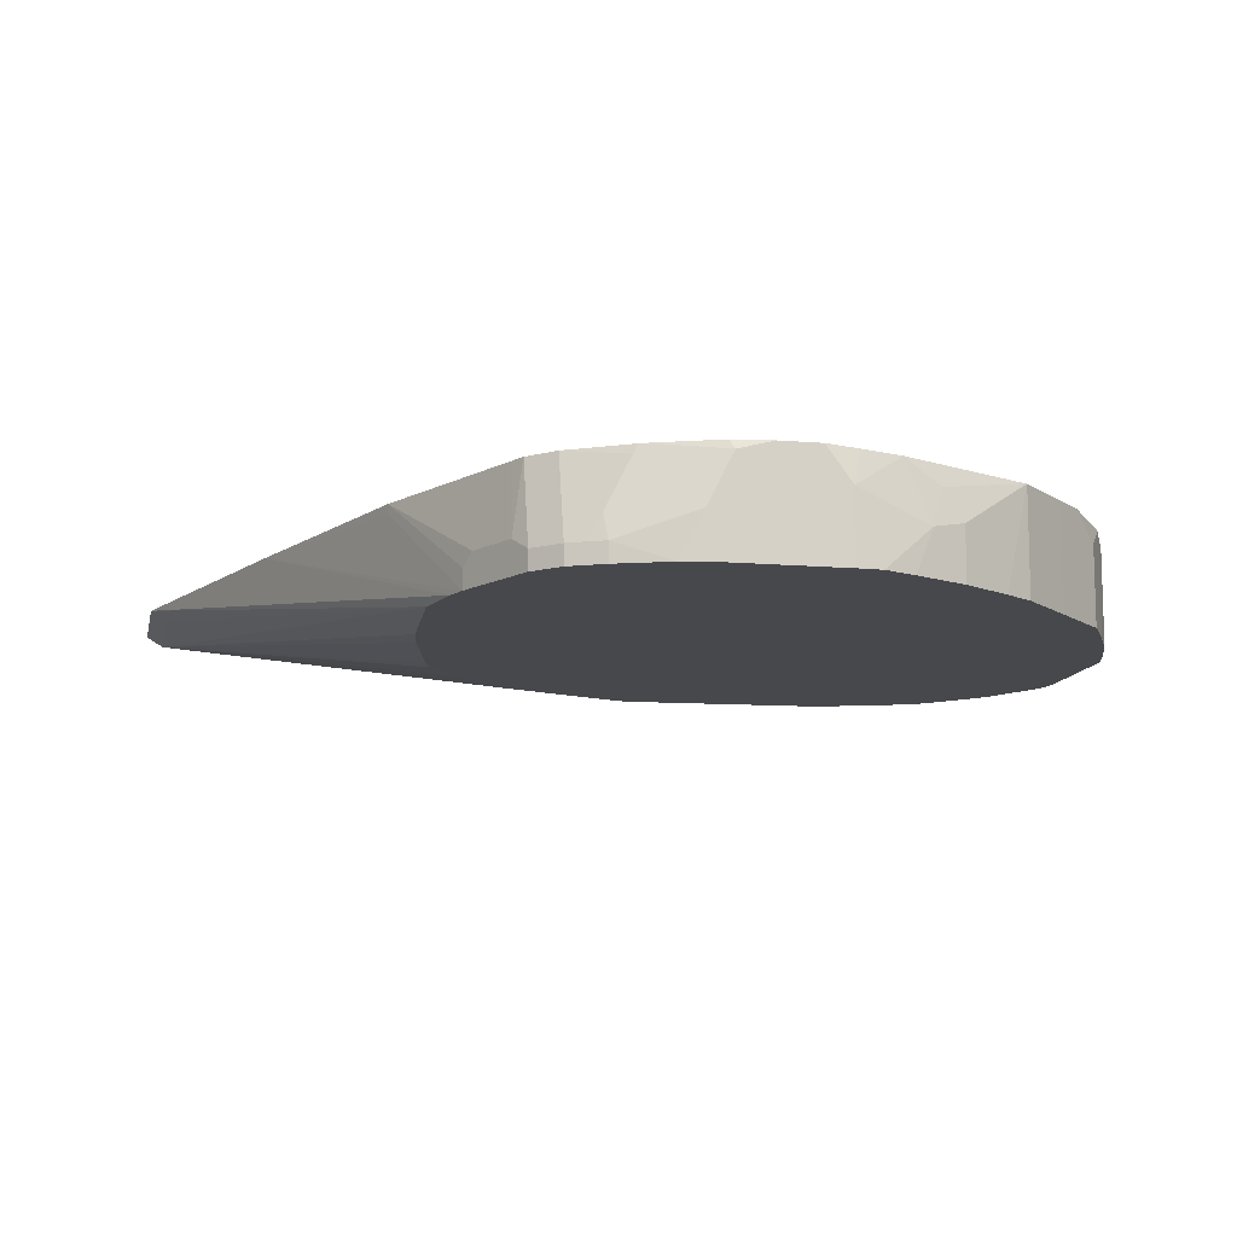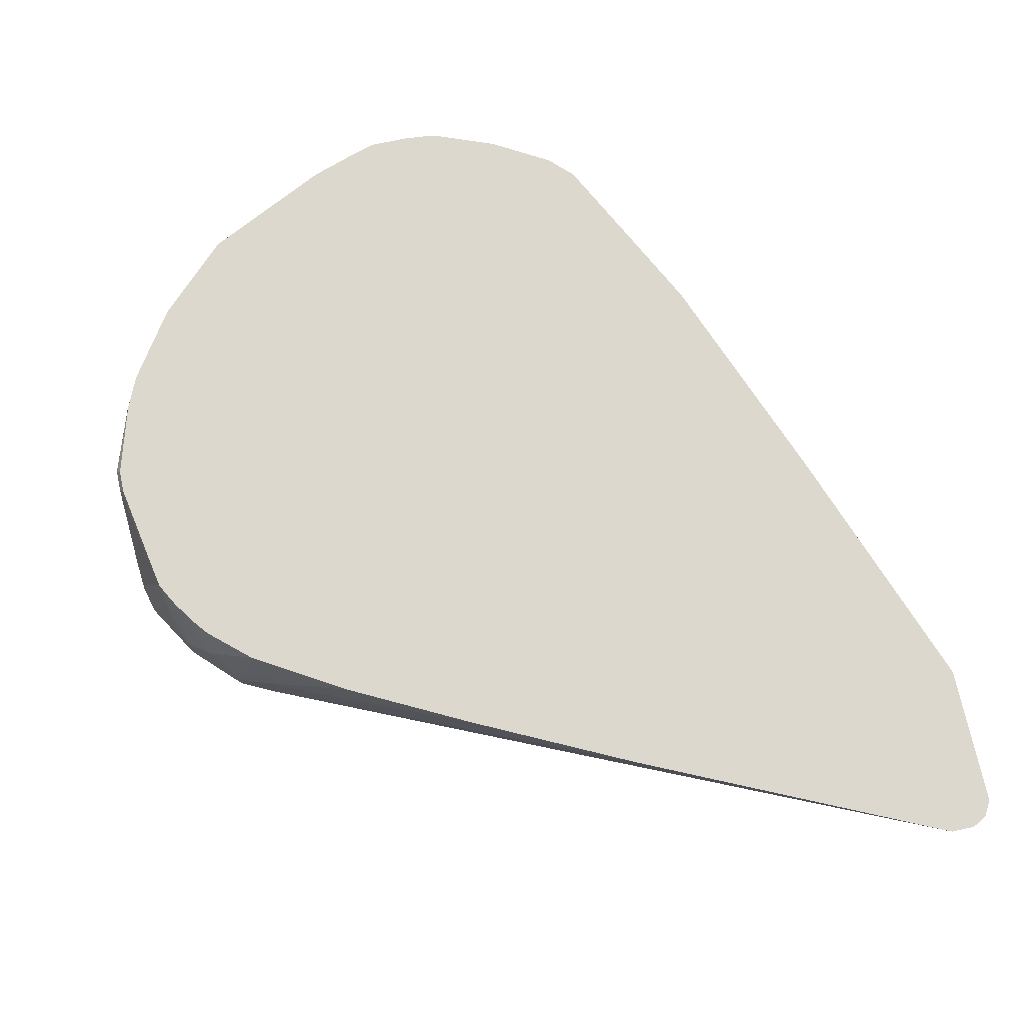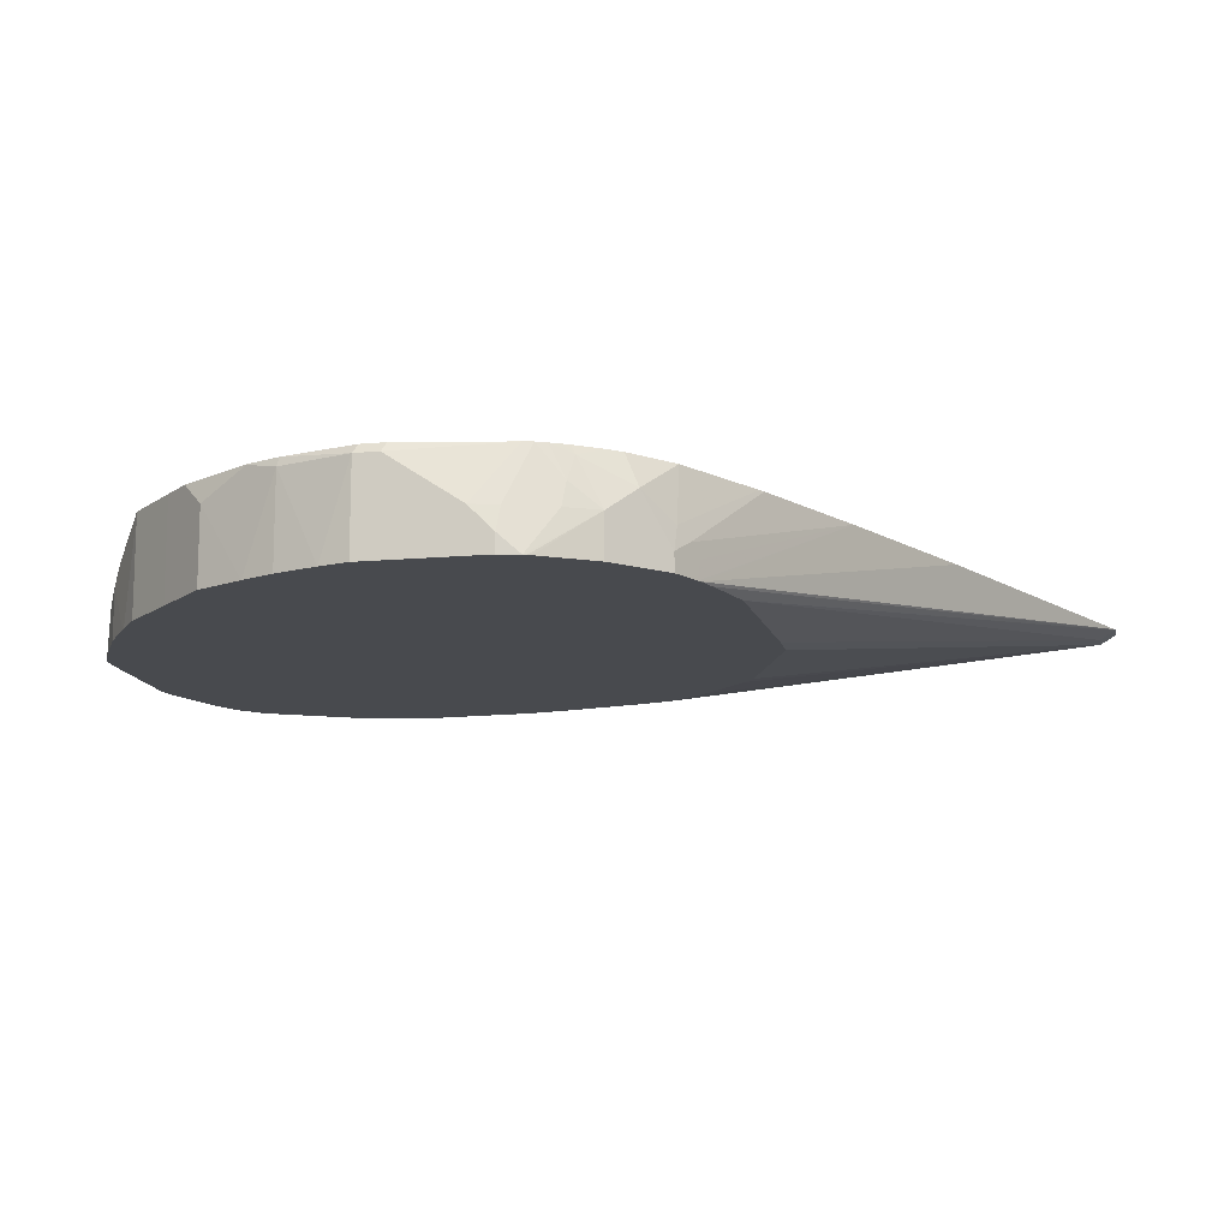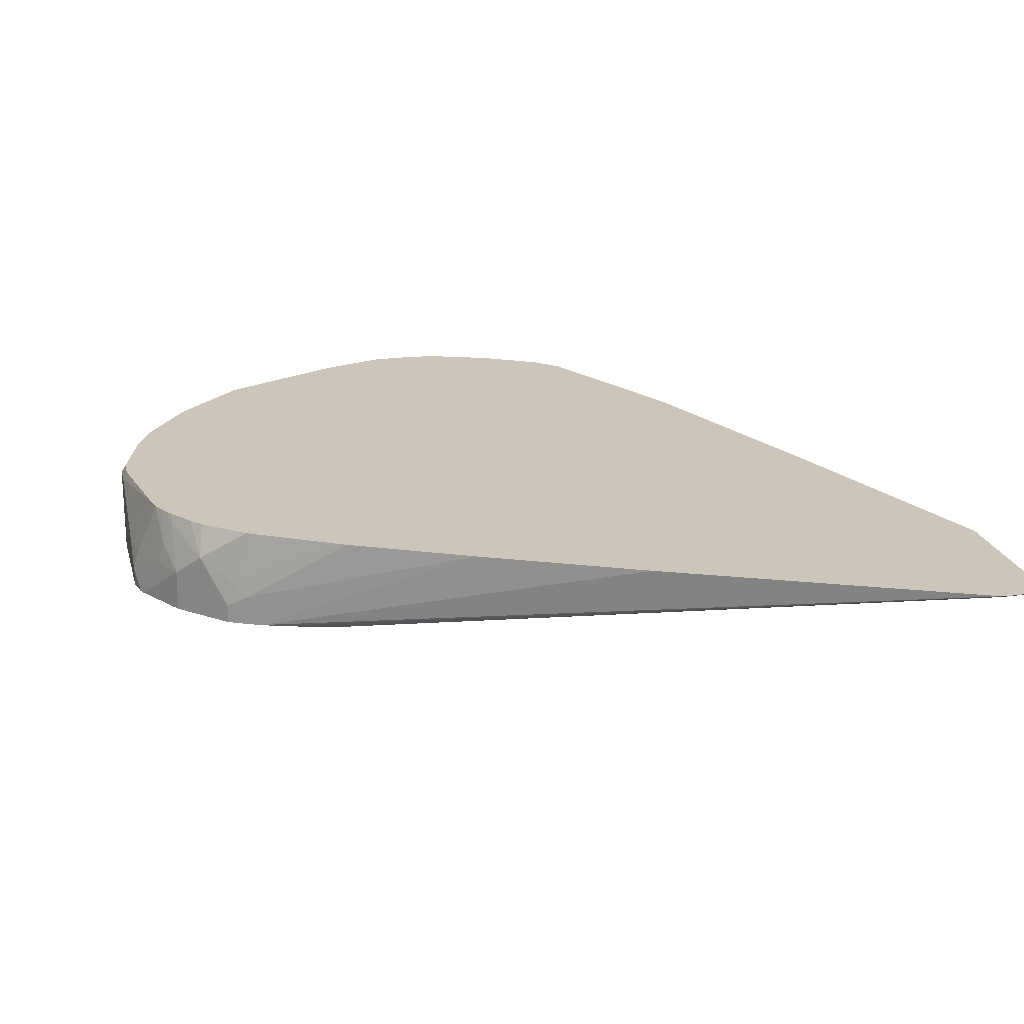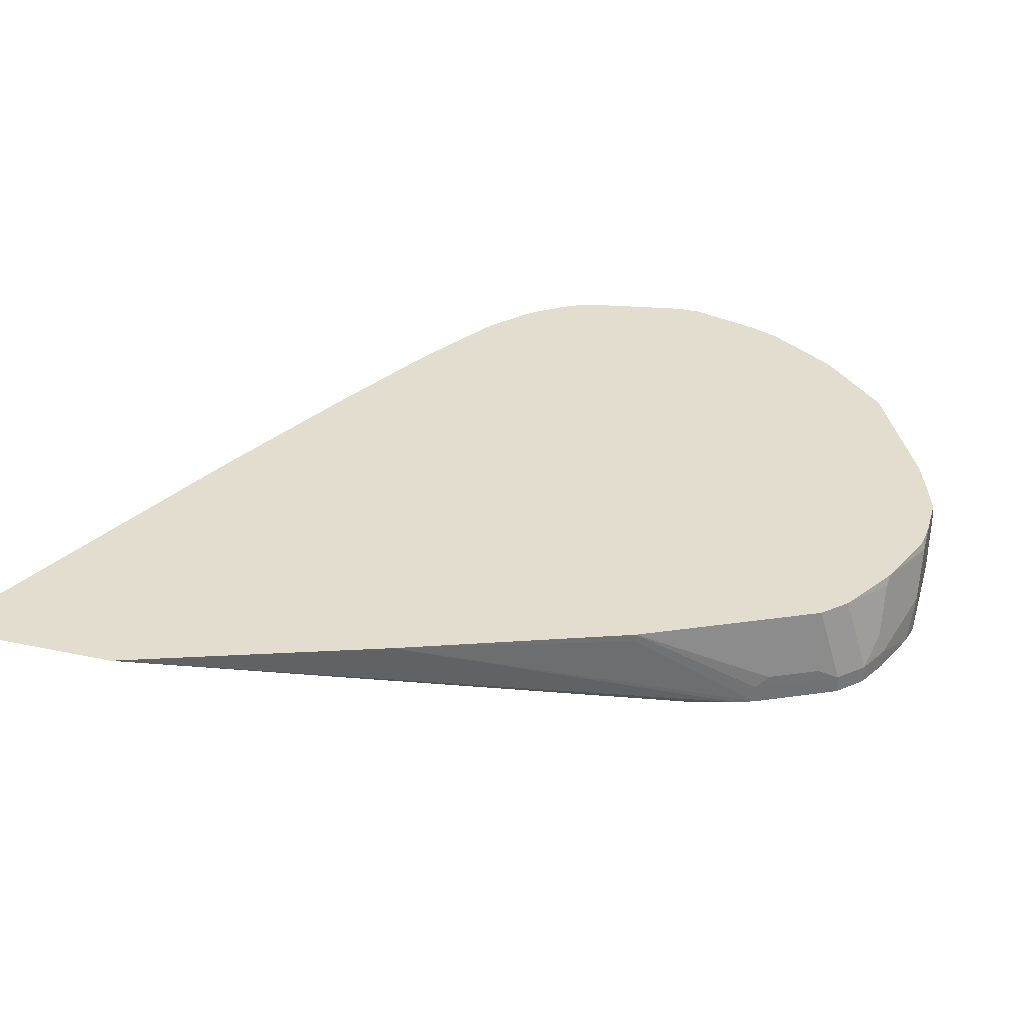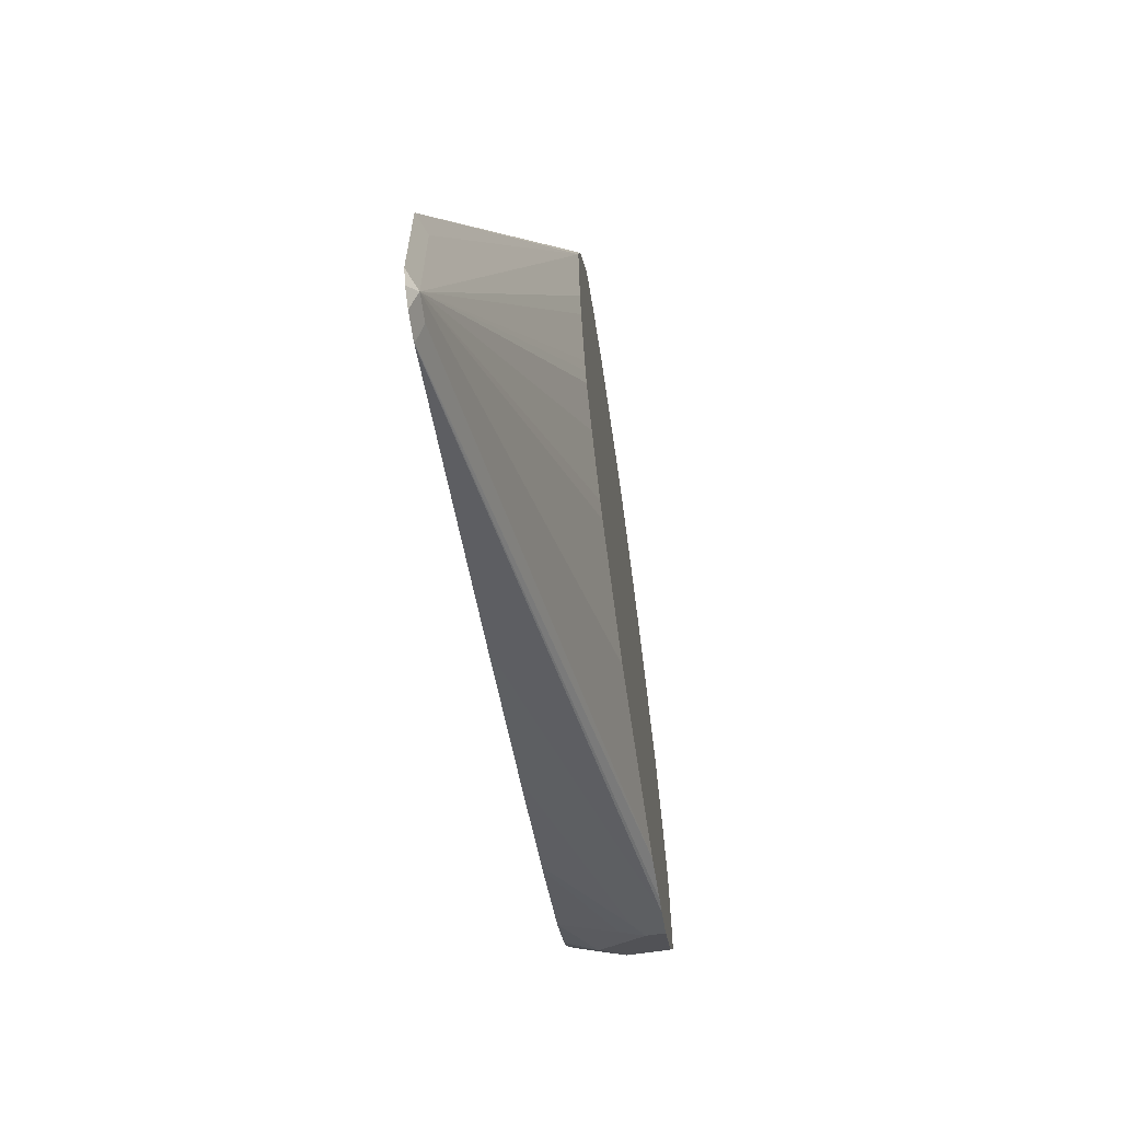
<metadata>
{"format":"obj","ext":"obj","renderer":"f3d","projection":"perspective","resolution":1024,"background":"white","views":[{"elev":-11.6,"azim":-11.7,"up":"+Y"},{"elev":72.4,"azim":167.8,"up":"+Y"},{"elev":-13.3,"azim":101.6,"up":"+Y"},{"elev":21.0,"azim":166.1,"up":"+Y"},{"elev":35.0,"azim":-74.1,"up":"+Y"},{"elev":-66.8,"azim":-81.6,"up":"+Z"}]}
</metadata>
<code>
v 0.5504 -0.3551 0.3195
v 0.544 -0.4222 0.3412
v 0.5504 -0.4222 0.3195
v 0.5504 -0.3551 0.3018
v 0.5472 -0.3487 0.3163
v 0.5313 -0.3487 0.3715
v 0.5326 -0.3551 0.3728
v 0.5326 -0.4222 0.3728
v 0.5504 -0.4222 0.2308
v 0.5504 -0.3906 0.2485
v 0.5326 -0.3487 0.2195
v 0.5472 -0.3487 0.2985
v 0.5206 -0.3487 0.3964
v 0.5208 -0.3492 0.3965
v 0.5211 -0.4222 0.3969
v 0.5469 -0.4222 0.2152
v 0.5504 -0.4083 0.2308
v 0.5459 -0.3906 0.2286
v 0.531 -0.3487 0.2123
v 0.4853 -0.3487 0.4498
v 0.503 -0.3669 0.432
v 0.503 -0.4222 0.432
v 0.5456 -0.4222 0.2127
v 0.5208 -0.3906 0.1717
v 0.5326 -0.3906 0.1953
v 0.5326 -0.3551 0.2131
v 0.5272 -0.3487 0.2047
v 0.5282 -0.3728 0.1931
v 0.4675 -0.3487 0.4675
v 0.4675 -0.4222 0.4675
v 0.544 -0.4222 0.2099
v 0.5208 -0.4222 0.1717
v 0.503 -0.3728 0.1539
v 0.5208 -0.3551 0.1894
v 0.5229 -0.3487 0.1969
v 0.432 -0.3487 0.503
v 0.432 -0.4222 0.503
v 0.4853 -0.4222 0.1362
v 0.4853 -0.4083 0.1362
v 0.4794 -0.3906 0.1354
v 0.4675 -0.3487 0.1362
v 0.4992 -0.3487 0.1641
v 0.5072 -0.3487 0.1738
v 0.5202 -0.3487 0.1924
v 0.431 -0.3487 0.5035
v 0.3787 -0.3847 0.5385
v 0.4094 -0.4222 0.5187
v 0.4122 -0.4222 0.5169
v 0.4642 -0.4222 0.1256
v 0.4705 -0.3995 0.1288
v 0.3962 -0.3487 0.09376
v 0.4008 -0.3487 0.09645
v 0.3373 -0.3487 0.5504
v 0.3639 -0.364 0.5415
v 0.3551 -0.3906 0.5504
v 0.3767 -0.4222 0.5395
v 0.3787 -0.4222 0.5385
v 0.4616 -0.4222 0.1243
v 0.305 -0.3487 0.04686
v 0.4616 -0.4083 0.1243
v 0.3082 -0.3487 0.5605
v 0.3018 -0.3728 0.5681
v 0.3188 -0.4222 0.5673
v 0.3412 -0.4222 0.5573
v 0.4478 -0.4222 0.1191
v -0.04667 -0.3487 -0.1188
v 0.1842 -0.3487 -0.01223
v 0.284 -0.3487 0.5681
v 0.3018 -0.4222 0.5681
v 0.4083 -0.4222 0.1065
v -0.04835 -0.3487 -0.1194
v 0.2549 -0.3487 0.5681
v 0.2131 -0.4222 0.5681
v 0.2847 -0.4222 0.1002
v -0.05325 -0.3551 -0.1065
v -0.04729 -0.3492 -0.1184
v -0.0661 -0.3487 -0.1194
v 0.2364 -0.3487 0.5665
v 0.2308 -0.3551 0.5681
v 0.2131 -0.3906 0.5681
v 0.1975 -0.4222 0.5646
v 0.2599 -0.4222 0.1002
v -0.07101 -0.3551 -0.1065
v -0.0774 -0.3487 -0.1129
v 0.2276 -0.3487 0.5649
v 0.1826 -0.3487 0.5475
v 0.1753 -0.3551 0.5459
v 0.2109 -0.3728 0.5637
v 0.1598 -0.4083 0.5504
v 0.1598 -0.4222 0.5504
v 0.2092 -0.4222 0.1204
v -0.07101 -0.3551 1.614e-05
v -0.08386 -0.3487 -0.1016
v 0.1712 -0.4222 0.1357
v 0.1609 -0.4222 0.1432
v 0.1254 -0.4222 0.1786
v 0.1026 -0.4222 0.2092
v 0.09867 -0.4222 0.223
v 0.09575 -0.4222 0.2347
v 0.0824 -0.4222 0.2954
v 0.07799 -0.4222 0.3234
v 0.07383 -0.4222 0.4111
v 0.1783 -0.3487 0.5454
v 0.1612 -0.3487 0.5354
v 0.1362 -0.3487 0.5208
v 0.1539 -0.3728 0.5385
v 0.1576 -0.3906 0.5459
v 0.148 -0.4083 0.5445
v 0.148 -0.4222 0.5445
v -0.08386 -0.3487 0.004929
v 0.08358 -0.4222 0.4477
v 0.1184 -0.3487 0.503
v 0.1362 -0.4083 0.5385
v 0.1362 -0.4222 0.5385
v -0.01284 -0.3487 0.2002
v 0.08879 -0.4222 0.4616
v -0.01222 -0.3487 0.2019
v 0.1124 -0.3487 0.4912
v 0.111 -0.3995 0.506
v 0.1184 -0.4083 0.5208
v 0.1184 -0.4222 0.5208
v 0.08879 -0.4083 0.4616
v 0.05328 -0.3551 0.3728
v 0.1138 -0.4222 0.5115
v 0.05328 -0.3487 0.3728
v 0.09469 -0.3487 0.4557
v 0.1124 -0.4083 0.5089
v 0.09326 -0.3995 0.4704
v 0.06725 -0.3487 0.4008
f 1 2 3
f 53 61 62
f 53 62 55
f 53 55 54
f 55 62 63
f 55 63 64
f 55 64 56
f 58 65 66
f 58 66 67
f 58 67 59
f 61 68 62
f 62 68 72
f 62 72 79
f 62 79 80
f 50 59 51
f 62 80 73
f 62 69 63
f 65 70 71
f 65 71 66
f 70 74 75
f 70 75 76
f 70 76 71
f 71 76 75
f 71 75 83
f 71 83 77
f 72 78 79
f 73 80 81
f 74 82 83
f 74 83 75
f 62 73 69
f 77 83 84
f 50 60 59
f 49 59 60
f 27 28 34
f 27 34 35
f 29 36 37
f 29 37 30
f 33 39 40
f 33 40 41
f 33 41 42
f 33 42 43
f 33 43 34
f 34 43 44
f 34 44 35
f 36 45 46
f 36 46 47
f 49 60 50
f 36 47 48
f 38 49 39
f 39 50 40
f 39 49 50
f 40 50 51
f 40 51 52
f 40 52 41
f 45 53 54
f 45 54 46
f 46 54 55
f 46 55 56
f 46 56 57
f 46 57 47
f 49 58 59
f 36 48 37
f 24 31 32
f 78 85 79
f 79 86 87
f 105 120 113
f 105 113 106
f 107 113 108
f 108 113 114
f 108 114 109
f 110 111 115
f 111 116 117
f 111 117 115
f 112 118 119
f 112 119 120
f 113 120 121
f 113 121 114
f 116 122 125
f 105 112 120
f 116 125 123
f 116 124 122
f 117 123 125
f 118 126 119
f 119 127 120
f 119 126 129
f 119 129 128
f 119 128 122
f 119 122 127
f 120 127 124
f 120 124 121
f 122 124 127
f 122 128 125
f 125 128 129
f 116 123 117
f 79 85 86
f 102 111 110
f 89 109 90
f 79 87 88
f 79 88 80
f 80 88 107
f 80 107 89
f 80 89 81
f 81 89 90
f 82 91 83
f 83 92 110
f 83 110 93
f 83 93 84
f 83 91 94
f 83 94 95
f 83 95 96
f 92 102 110
f 83 96 97
f 83 98 99
f 83 99 100
f 83 100 101
f 83 102 92
f 86 103 87
f 87 103 104
f 87 104 105
f 87 105 106
f 87 106 113
f 87 113 107
f 87 107 88
f 89 107 108
f 89 108 109
f 83 97 98
f 24 28 25
f 83 101 102
f 24 33 34
f 2 101 100
f 2 100 99
f 2 99 98
f 2 98 97
f 2 97 96
f 2 96 95
f 2 95 94
f 2 94 91
f 2 91 82
f 2 82 74
f 2 74 70
f 2 70 65
f 2 65 58
f 2 102 101
f 2 58 49
f 2 38 32
f 2 32 31
f 2 31 23
f 2 23 16
f 2 16 9
f 2 9 3
f 4 10 11
f 4 11 12
f 5 12 11
f 5 11 19
f 5 19 27
f 5 27 35
f 5 35 44
f 2 49 38
f 5 44 43
f 2 111 102
f 2 124 116
f 24 34 28
f 1 3 9
f 1 9 17
f 1 17 10
f 1 10 4
f 1 4 12
f 1 12 5
f 1 5 6
f 1 6 7
f 1 7 2
f 2 7 8
f 2 8 15
f 2 15 22
f 2 116 111
f 2 22 30
f 2 37 48
f 2 48 47
f 2 47 57
f 2 57 56
f 2 56 64
f 2 64 63
f 2 63 69
f 2 73 81
f 2 81 90
f 2 90 109
f 2 109 114
f 2 114 121
f 2 121 124
f 2 30 37
f 5 43 42
f 2 69 73
f 5 41 52
f 6 13 14
f 6 14 7
f 7 14 15
f 7 15 8
f 9 16 17
f 10 17 18
f 10 18 19
f 10 19 11
f 13 20 14
f 14 21 15
f 14 20 21
f 15 21 22
f 16 23 24
f 5 13 6
f 16 24 25
f 17 25 26
f 17 19 18
f 19 26 25
f 19 25 28
f 19 28 27
f 20 29 30
f 20 30 22
f 20 22 21
f 23 31 24
f 24 32 38
f 24 38 39
f 5 42 41
f 24 39 33
f 16 25 17
f 5 20 13
f 17 26 19
f 5 36 29
f 5 52 51
f 5 51 59
f 5 29 20
f 5 59 67
f 5 67 66
f 5 66 71
f 5 71 77
f 5 77 84
f 5 93 110
f 5 110 115
f 5 115 117
f 5 117 125
f 5 125 129
f 5 129 126
f 5 126 118
f 5 84 93
f 5 112 105
f 5 53 45
f 5 118 112
f 5 68 61
f 5 72 68
f 5 78 72
f 5 61 53
f 5 85 78
f 5 86 85
f 5 103 86
f 5 104 103
f 5 45 36
f 5 105 104

</code>
